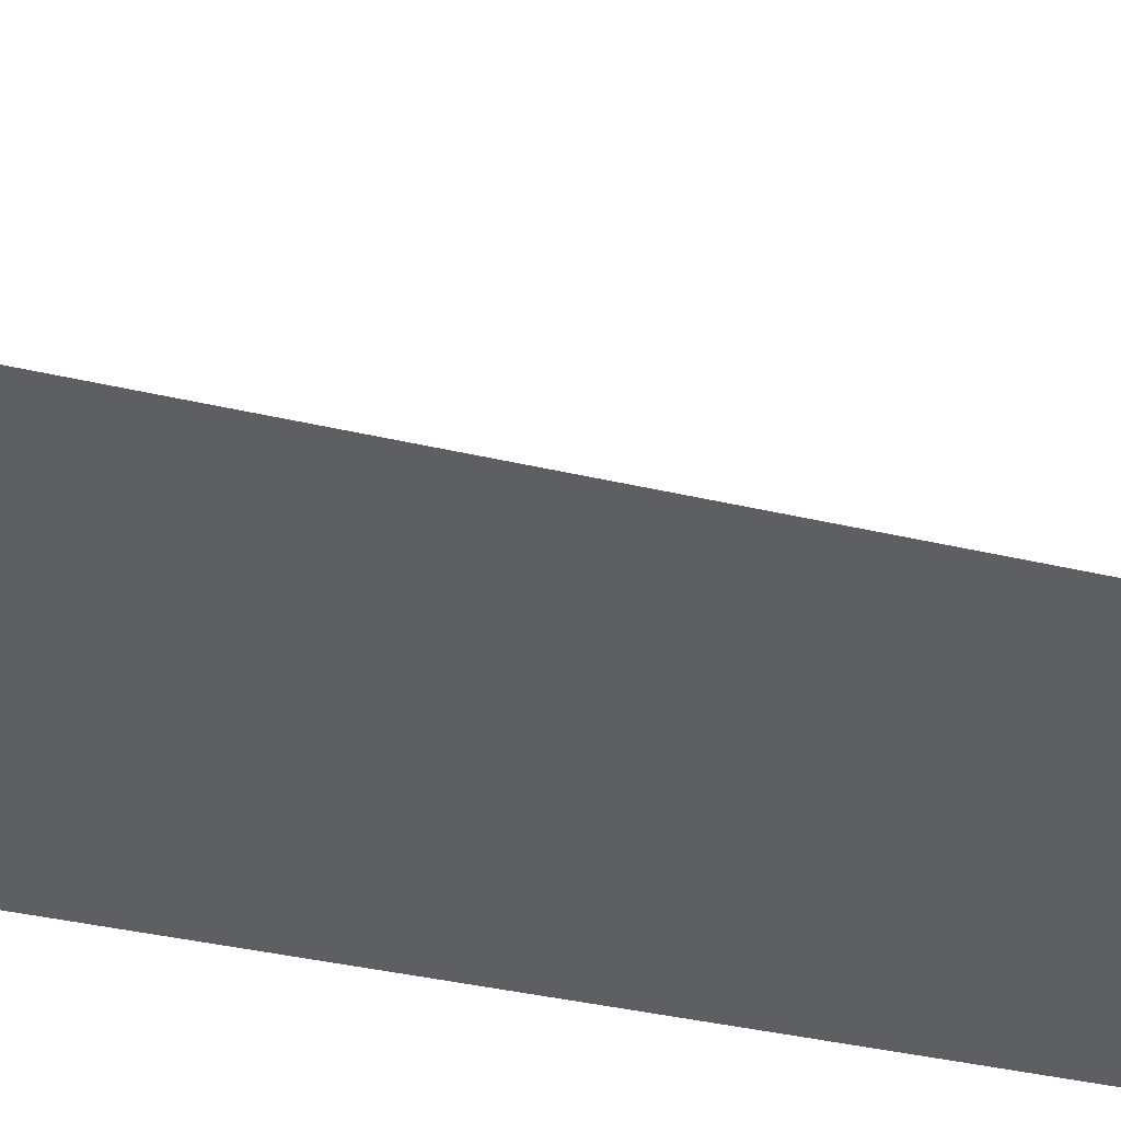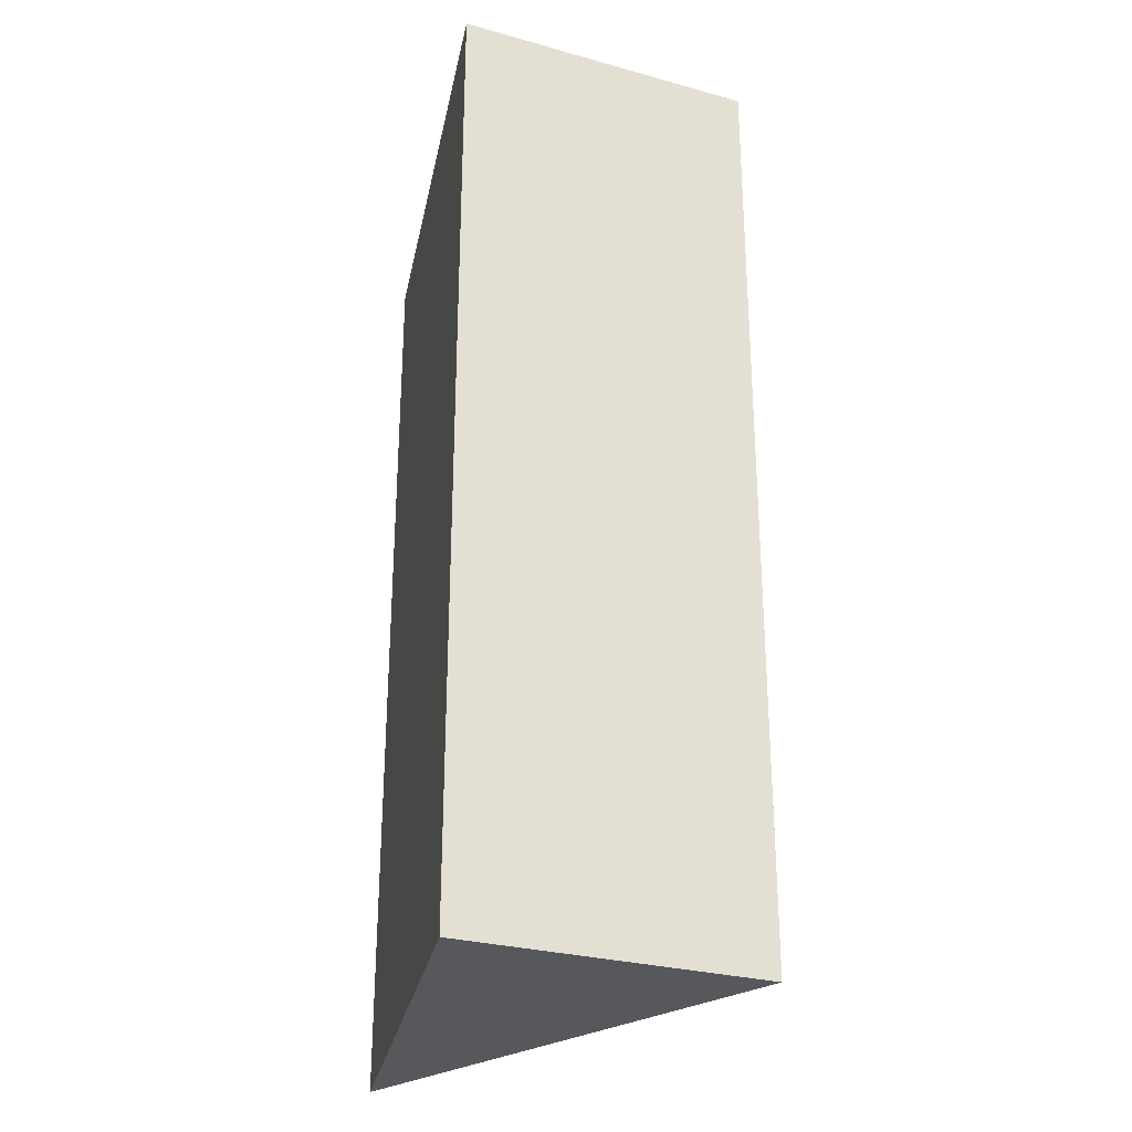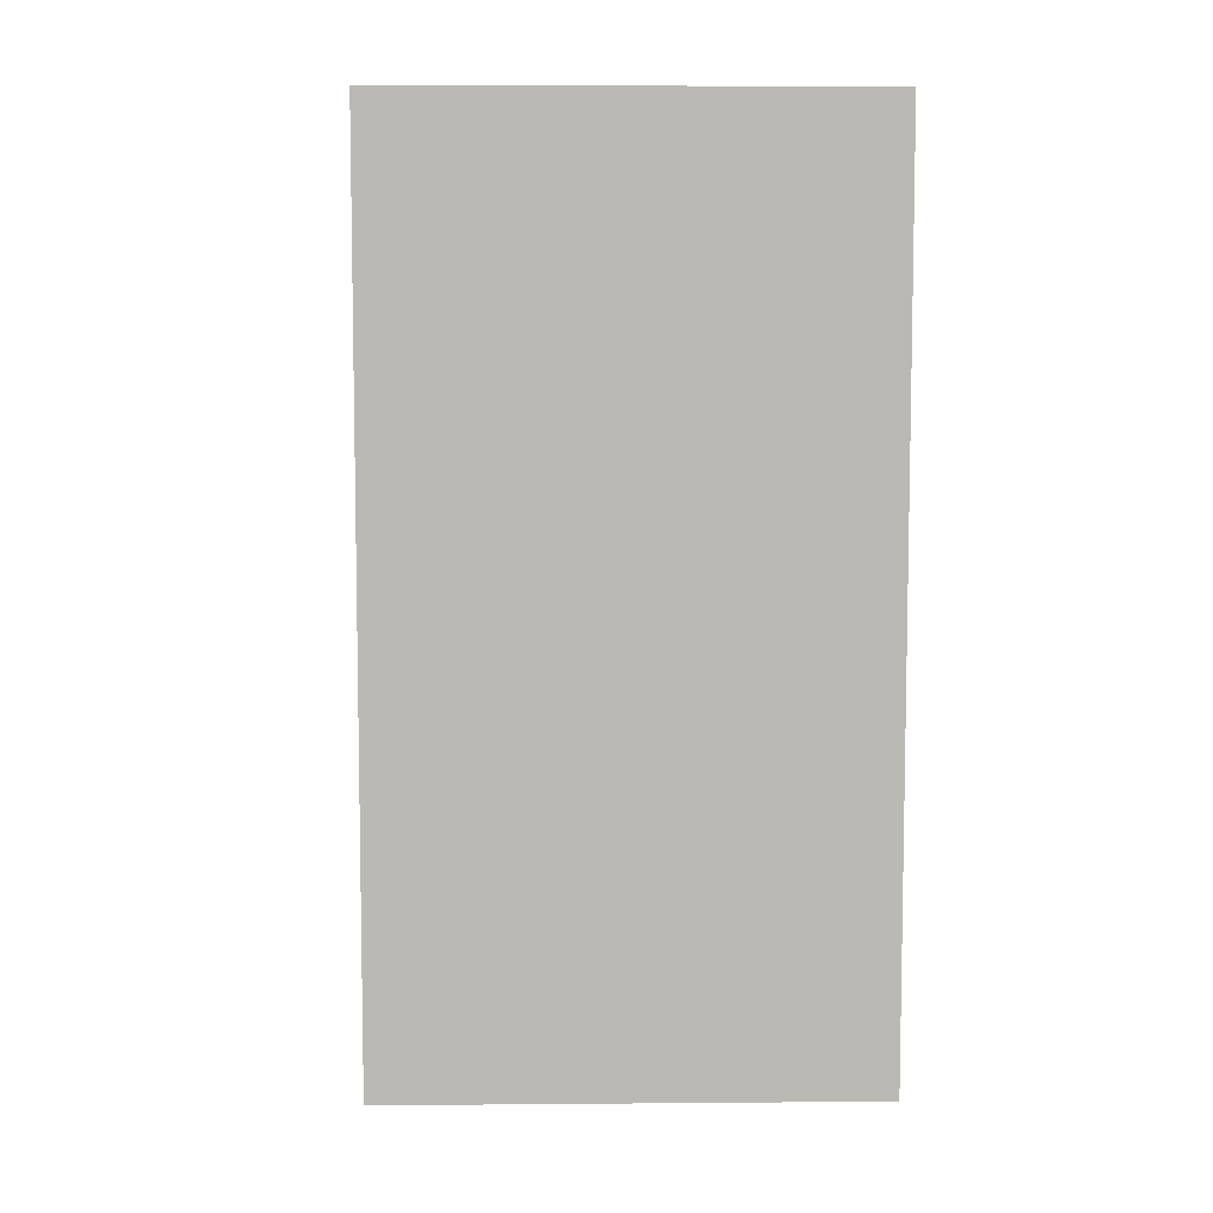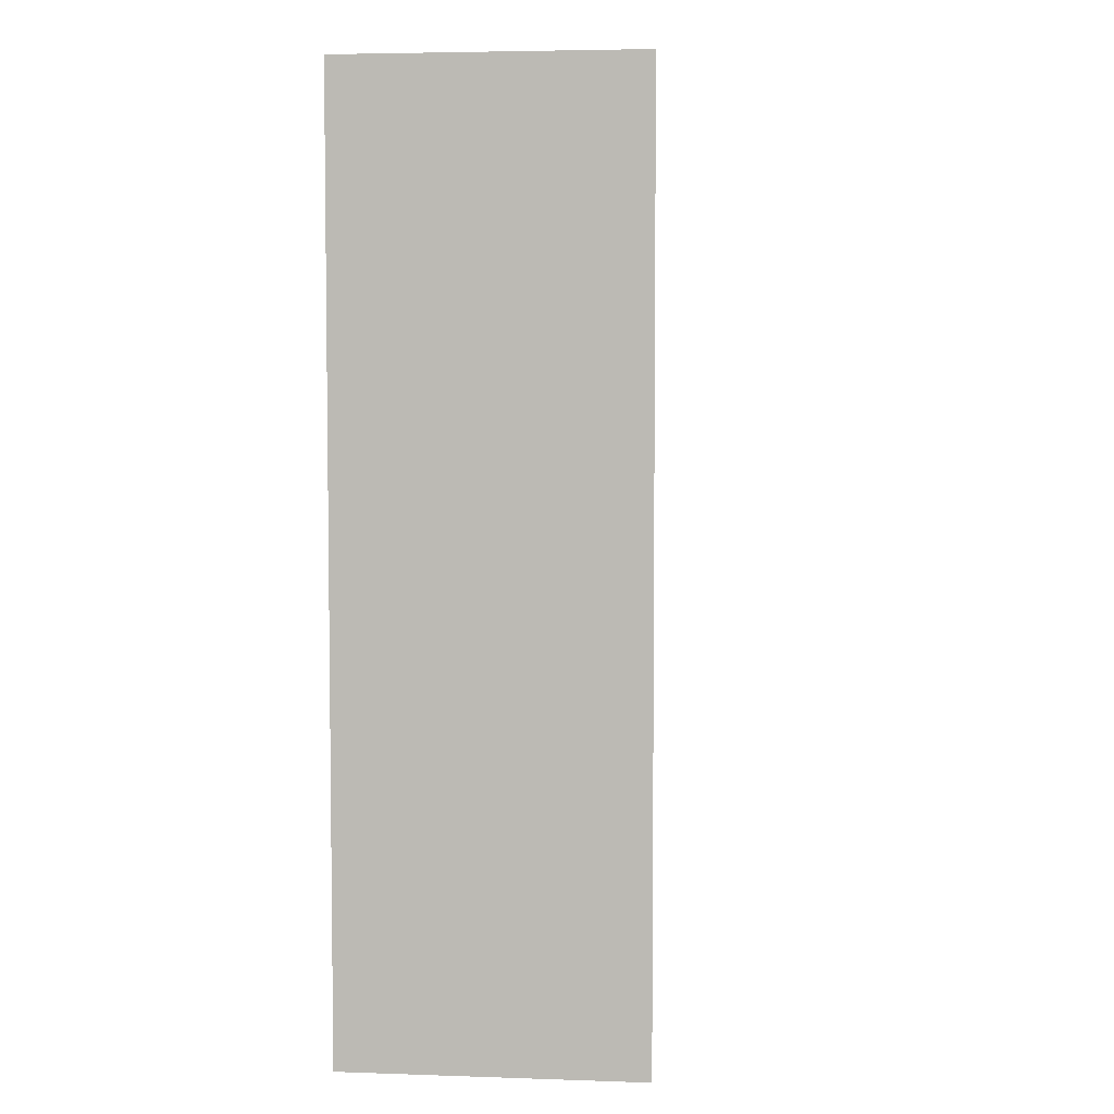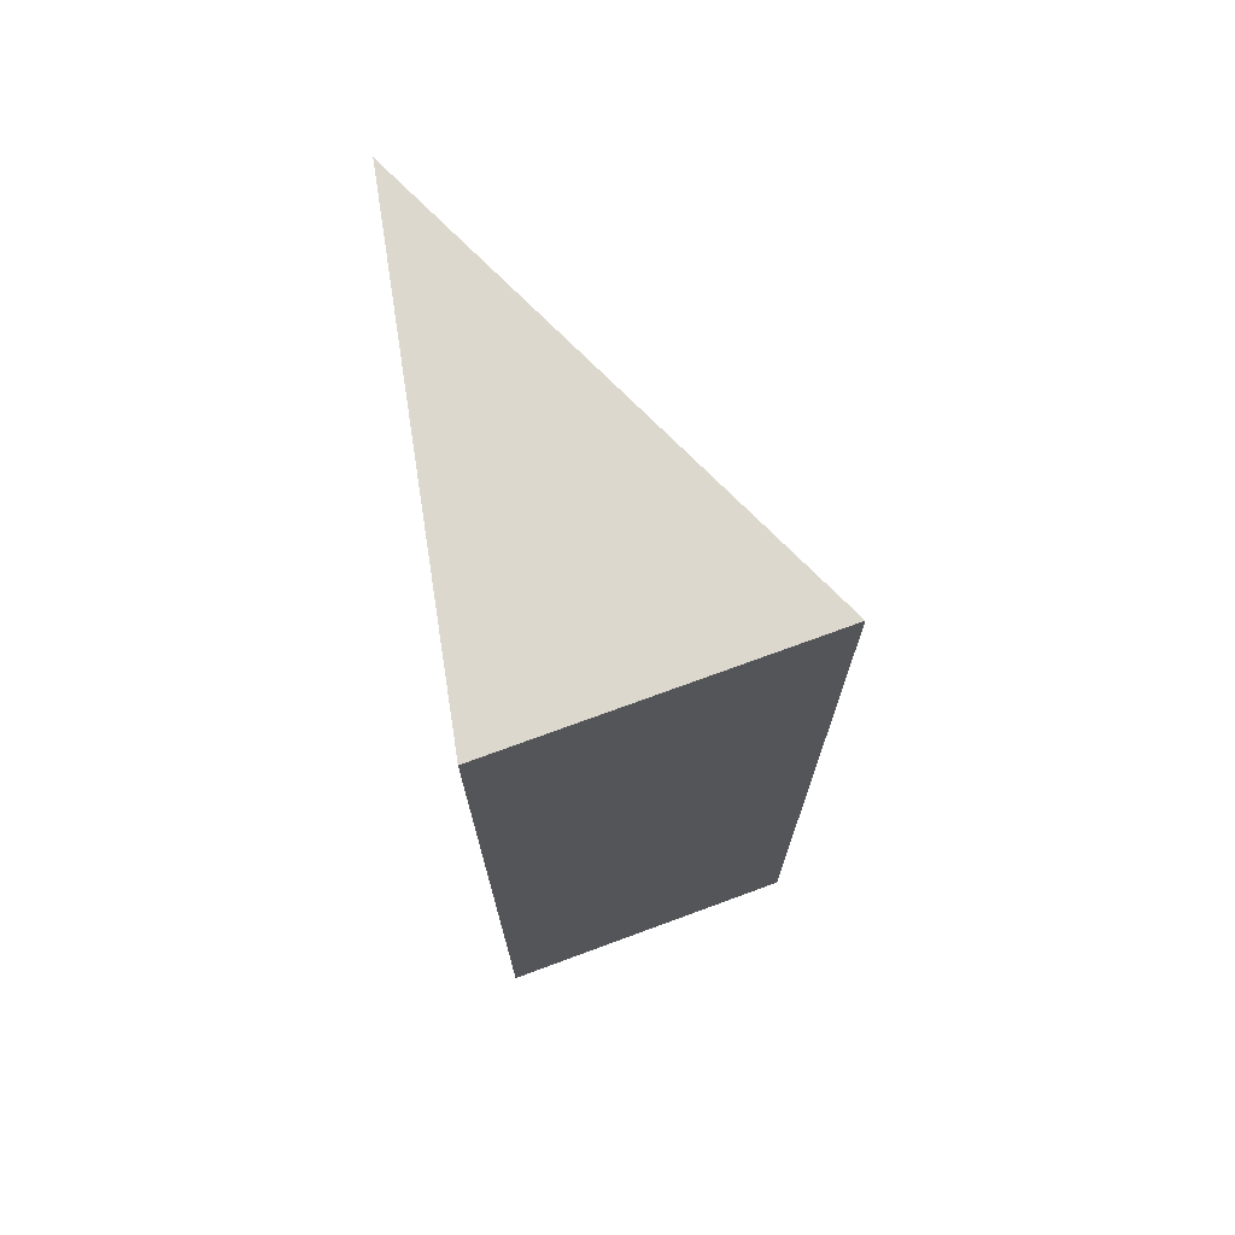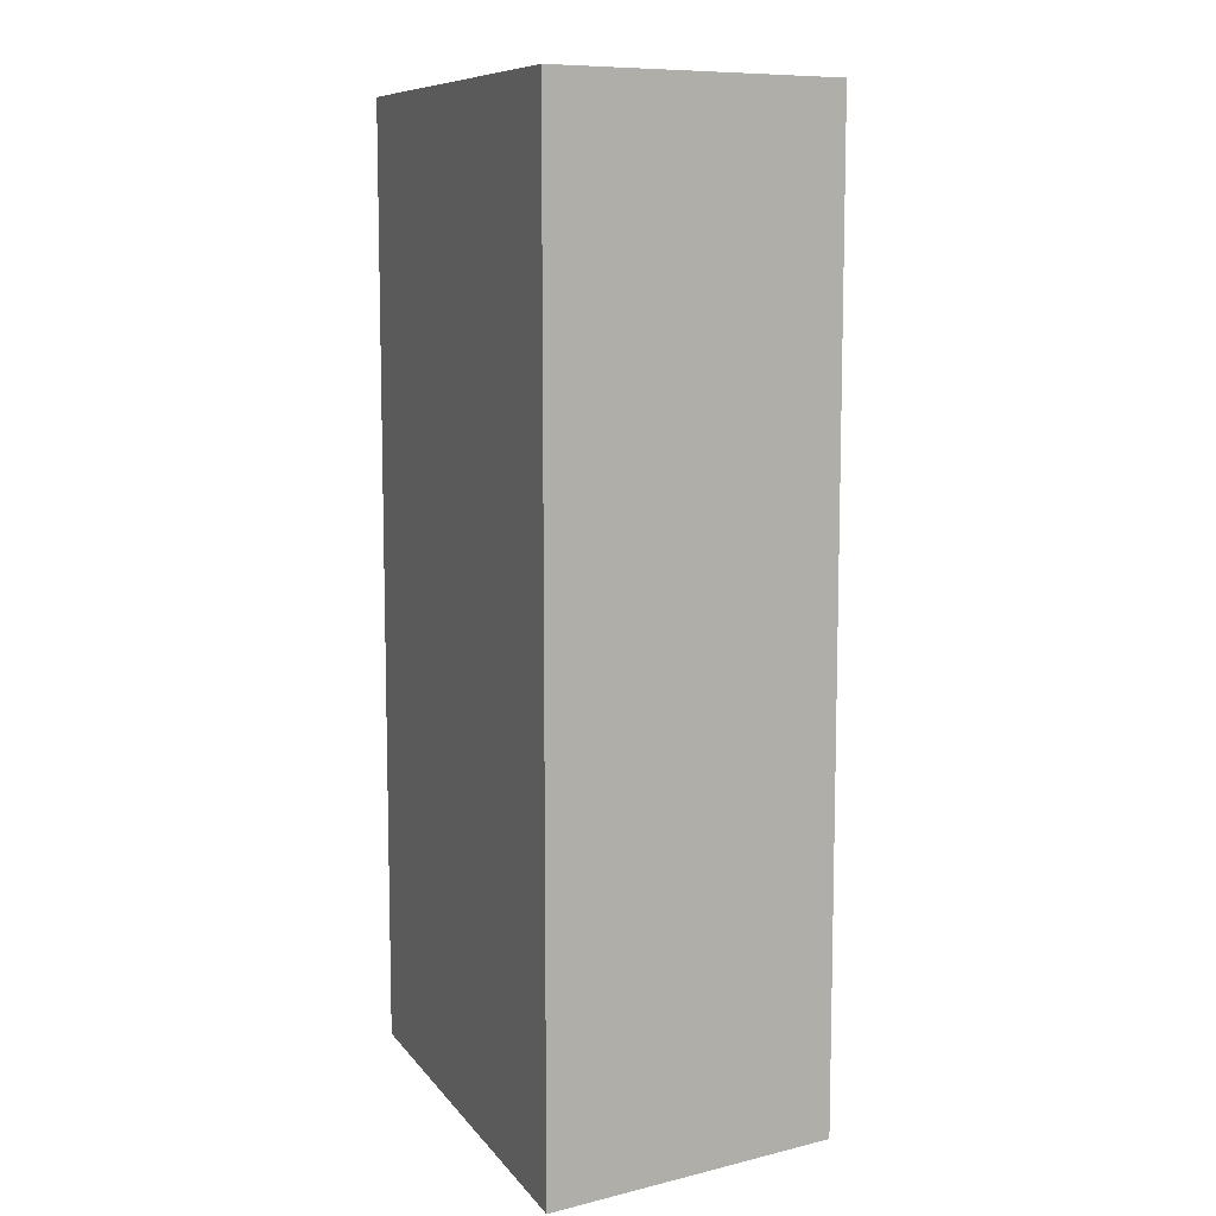
<metadata>
{"format":"obj","ext":"obj","renderer":"f3d","projection":"perspective","resolution":1024,"background":"white","views":[{"elev":-40.2,"azim":-106.0,"up":"+Y"},{"elev":-28.6,"azim":78.8,"up":"+Z"},{"elev":7.1,"azim":-145.8,"up":"+Z"},{"elev":4.8,"azim":107.3,"up":"+Z"},{"elev":72.4,"azim":81.1,"up":"+Z"},{"elev":9.3,"azim":68.7,"up":"+Z"}]}
</metadata>
<code>
g PriceTag_Umodel_Mesh
v -0.5 0.0009999 1
v 0.5 0.0009999 1
v 0.5 0.0009999 -1
v -0.5 0.0009999 -1
v 0.5 0.0009999 -1
v 0.5 0.0009999 1
v 0.375 0.626 1
v 0.375 0.626 -1
v 0.375 0.626 -1
v 0.375 0.626 1
v -0.5 0.0009999 1
v -0.5 0.0009999 -1
v -0.5 0.0009999 -1
v 0.5 0.0009999 -1
v 0.375 0.626 -1
v 0.375 0.626 1
v 0.5 0.0009999 1
v -0.5 0.0009999 1
g PriceTag_Umodel_Mesh_0
f 3 2 1
f 4 3 1
f 7 6 5
f 8 7 5
f 11 10 9
f 12 11 9
f 15 14 13
f 18 17 16

</code>
